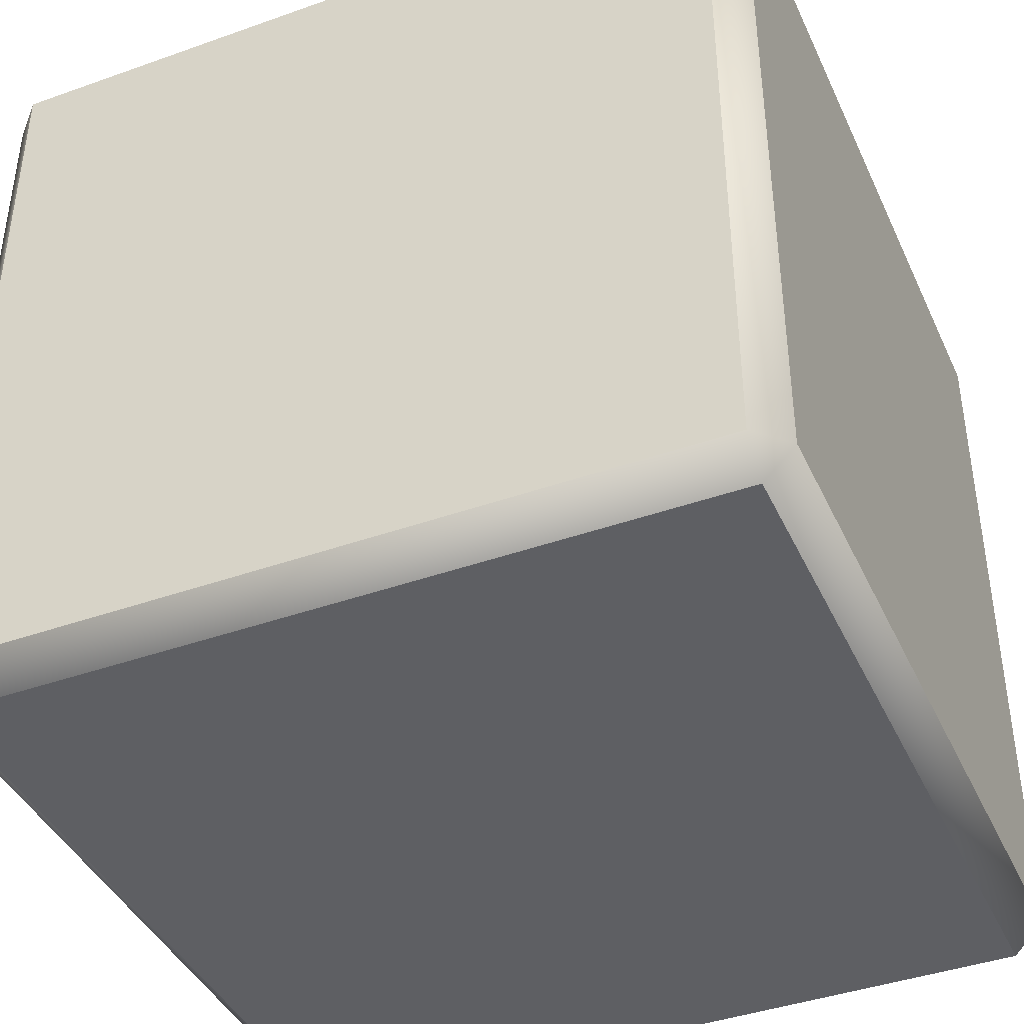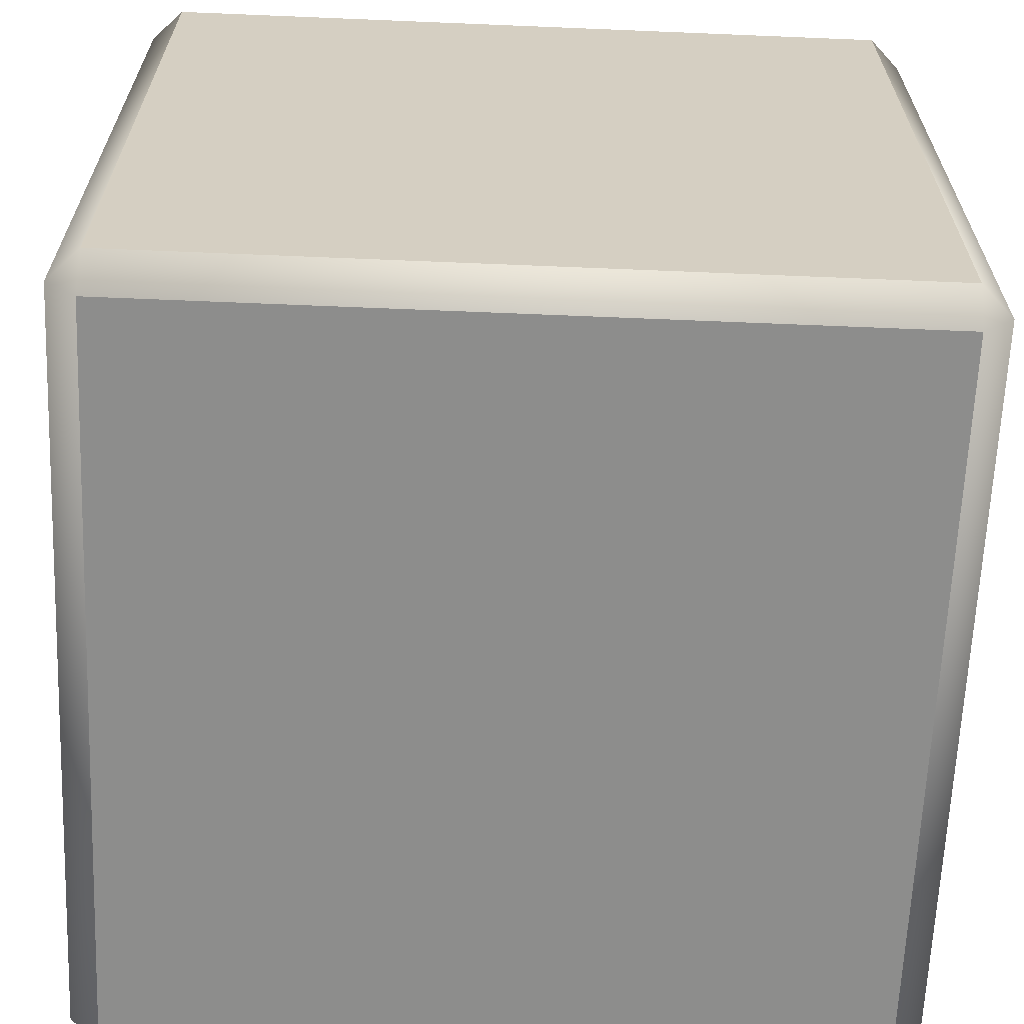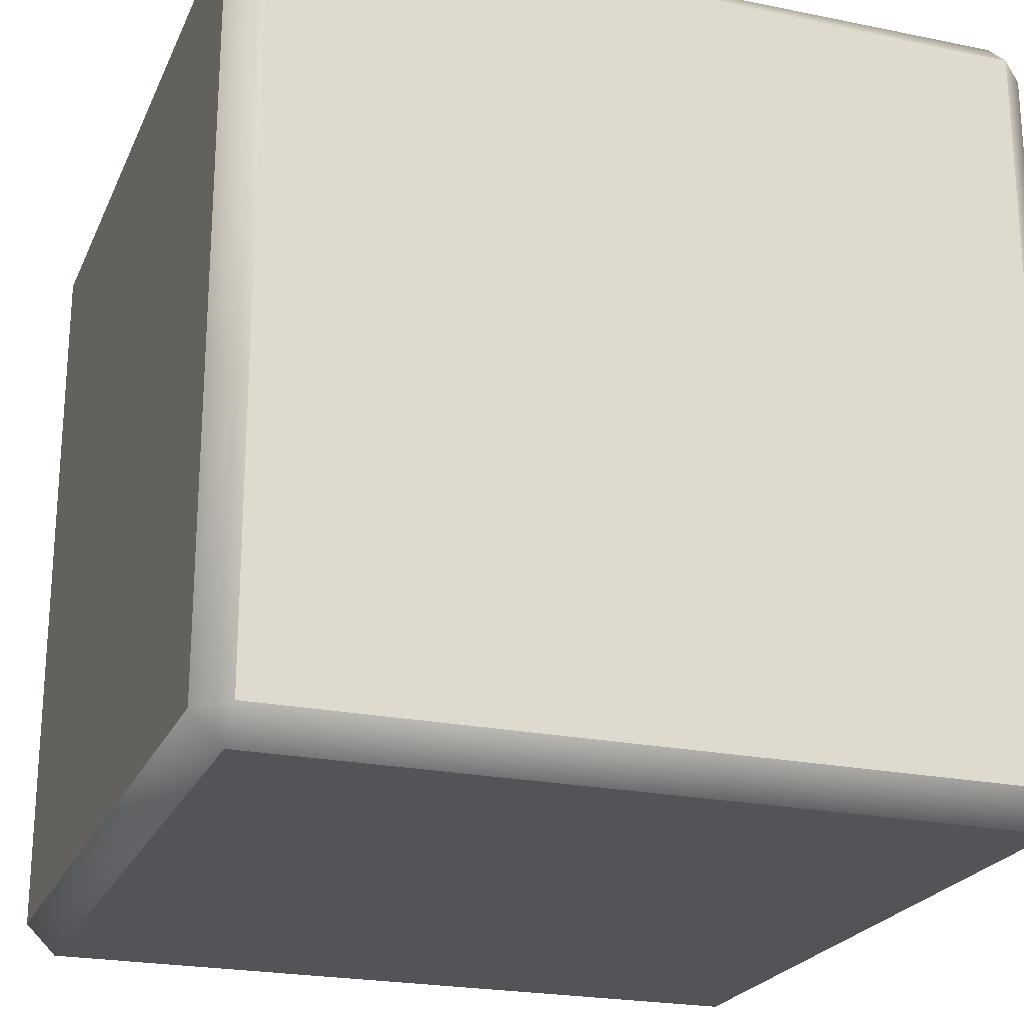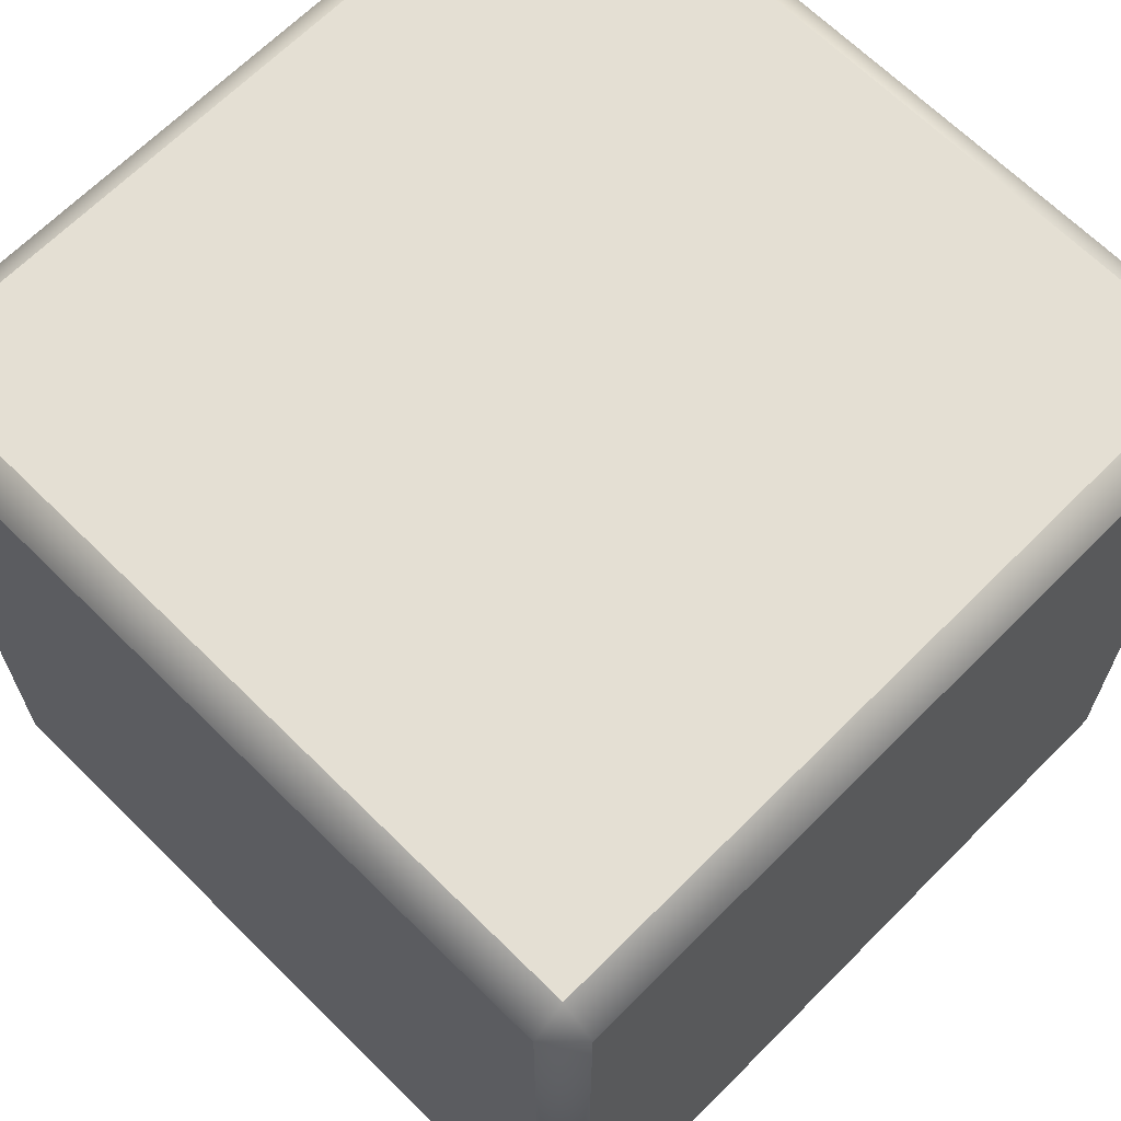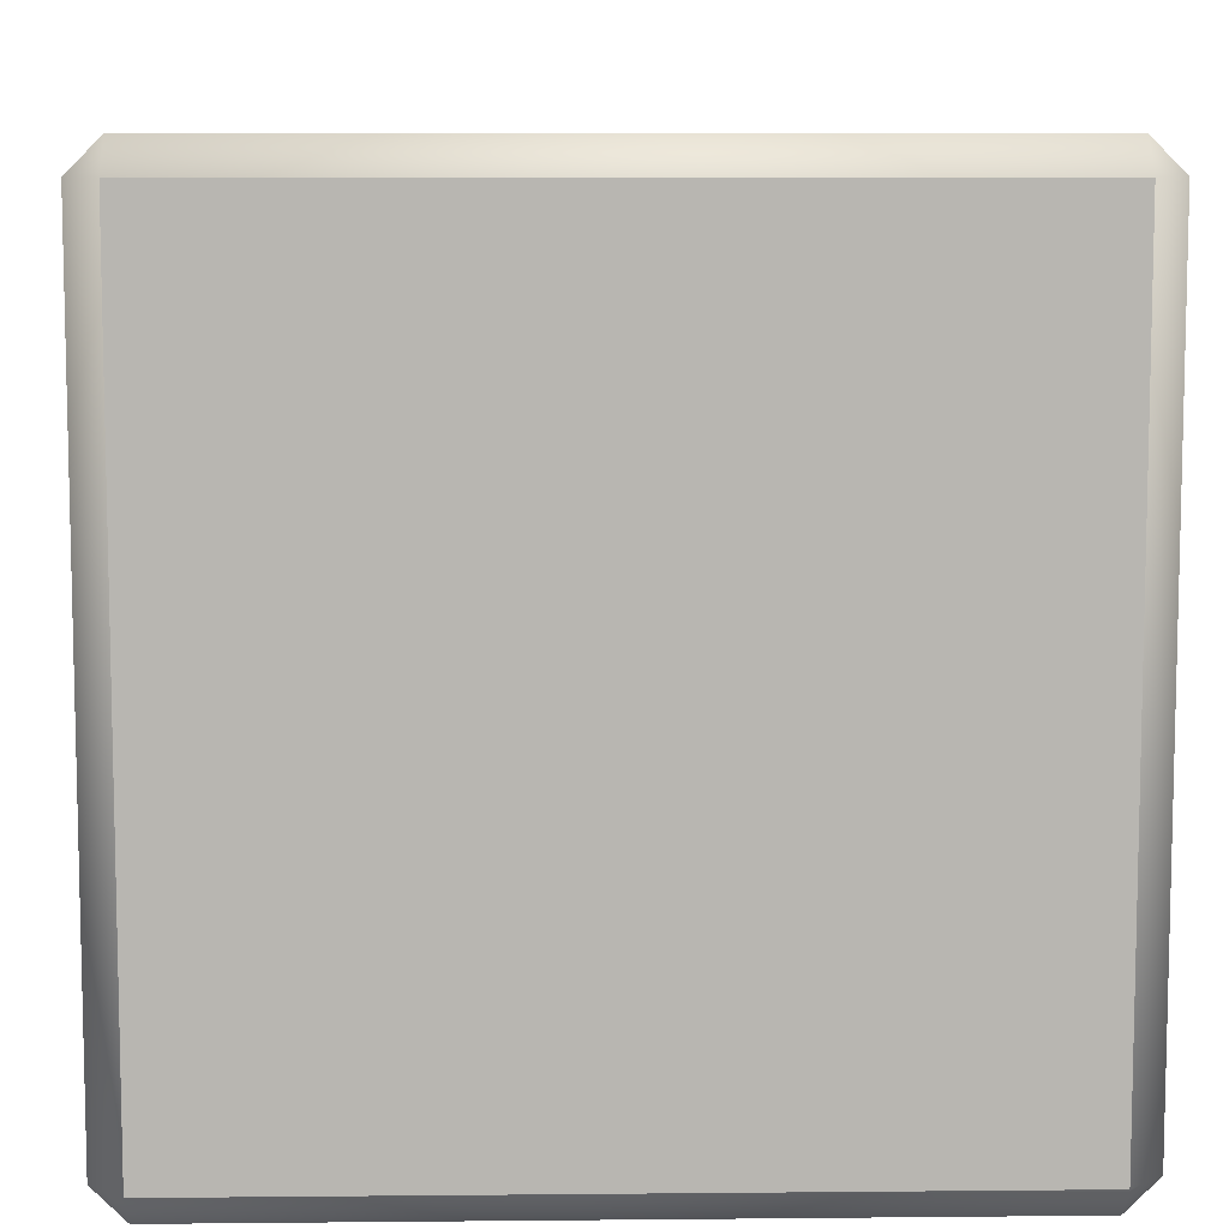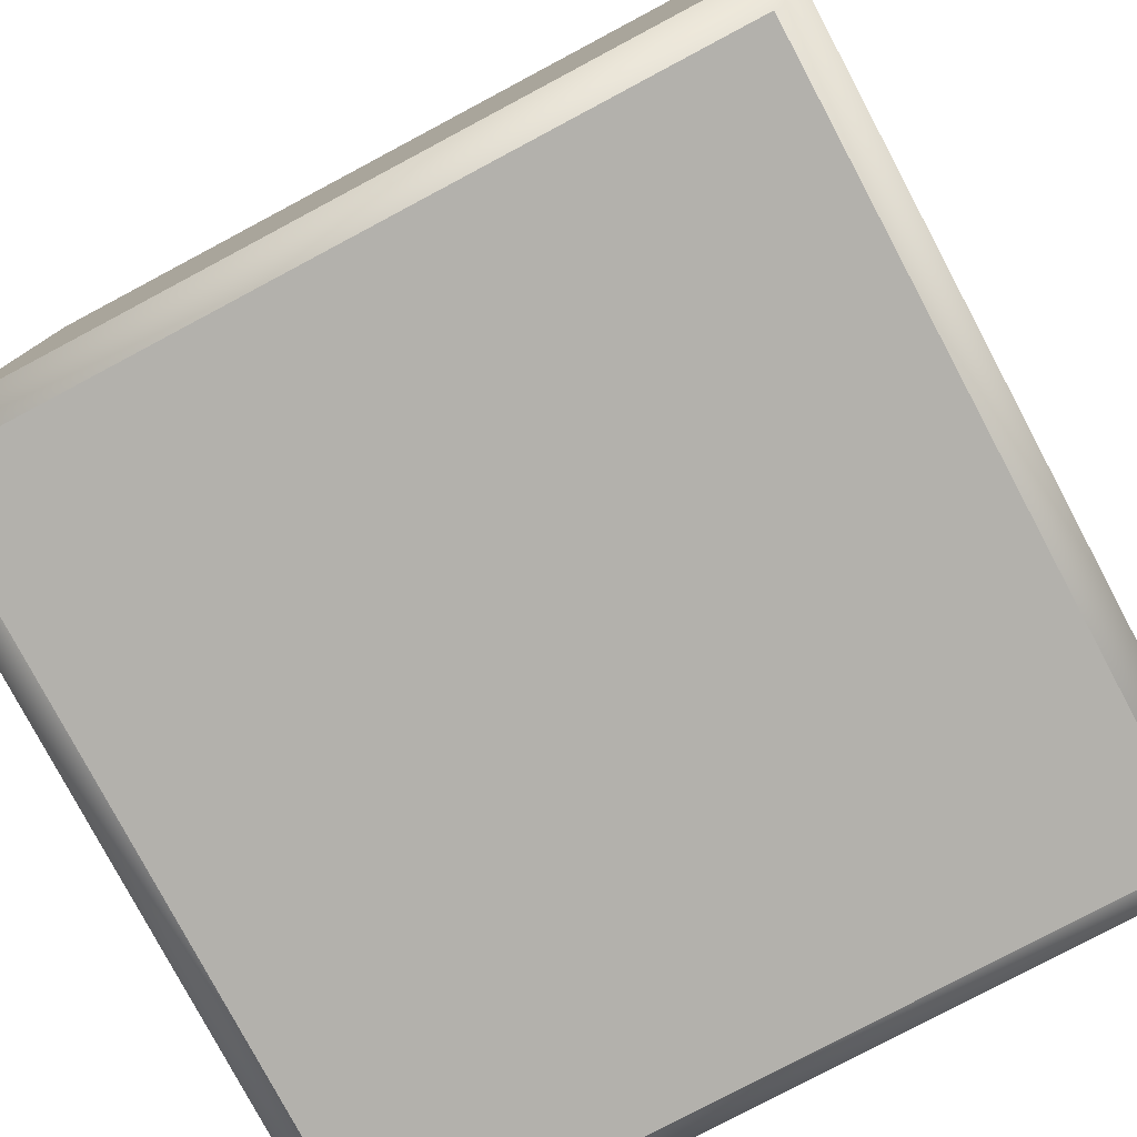
<metadata>
{"format":"obj","ext":"obj","renderer":"f3d","projection":"perspective","resolution":1024,"background":"white","views":[{"elev":-41.5,"azim":-66.7,"up":"+Z"},{"elev":-64.5,"azim":-2.4,"up":"+Z"},{"elev":-22.8,"azim":160.7,"up":"+Z"},{"elev":66.5,"azim":134.8,"up":"+Z"},{"elev":8.6,"azim":-91.5,"up":"+Z"},{"elev":-79.1,"azim":-62.0,"up":"+Z"}]}
</metadata>
<code>
g AW_Cube0.5x0.5x0.5
v 0.03828 -0.9617 -1
v -0 -0.9617 -0.9617
v 0.03828 -1 -0.9617
v 0.03828 -1 -0.03828
v -0 -0.9617 -0.03828
v 0.03828 -0.9617 0
v 0.03828 -0.03828 -1
v 0.03828 0 -0.9617
v -0 -0.03828 -0.9617
v 0.03828 -0.03828 0
v -0 -0.03828 -0.03828
v 0.03828 0 -0.03828
v 0.9617 -0.9617 -1
v 0.9617 -1 -0.9617
v 1 -0.9617 -0.9617
v 0.9617 -0.9617 0
v 1 -0.9617 -0.03828
v 0.9617 -1 -0.03828
v 0.9617 -0.03828 -1
v 1 -0.03828 -0.9617
v 0.9617 0 -0.9617
v 0.9617 -0.03828 0
v 0.9617 0 -0.03828
v 1 -0.03828 -0.03828
v 0.9617 -1 -0.9617
v 0.03828 -1 -0.9617
v 0.03828 -1 -0.03828
v 0.9617 -1 -0.03828
v 1 -0.03828 -0.9617
v 1 -0.9617 -0.9617
v 1 -0.9617 -0.03828
v 1 -0.03828 -0.03828
v 0.9617 -0.03828 0
v 0.9617 -0.9617 0
v 0.03828 -0.9617 0
v 0.03828 -0.03828 0
v -0 -0.9617 -0.9617
v -0 -0.03828 -0.9617
v -0 -0.03828 -0.03828
v -0 -0.9617 -0.03828
v 0.03828 0 -0.9617
v 0.9617 0 -0.9617
v 0.9617 0 -0.03828
v 0.03828 0 -0.03828
v 0.03828 -0.03828 -1
v -0 -0.03828 -0.9617
v -0 -0.9617 -0.9617
v 0.03828 -0.9617 -1
v 0.03828 -1 -0.9617
v -0 -0.9617 -0.9617
v -0 -0.9617 -0.03828
v 0.03828 -1 -0.03828
v 0.03828 -0.9617 0
v -0 -0.9617 -0.03828
v -0 -0.03828 -0.03828
v 0.03828 -0.03828 0
v 0.03828 0 -0.03828
v -0 -0.03828 -0.03828
v -0 -0.03828 -0.9617
v 0.03828 0 -0.9617
v 0.9617 -0.03828 -1
v 0.9617 0 -0.9617
v 0.03828 0 -0.9617
v 0.03828 -0.03828 -1
v 0.03828 -0.03828 0
v 0.03828 0 -0.03828
v 0.9617 0 -0.03828
v 0.9617 -0.03828 0
v 1 -0.03828 -0.03828
v 0.9617 0 -0.03828
v 0.9617 0 -0.9617
v 1 -0.03828 -0.9617
v 0.9617 -0.9617 -1
v 1 -0.9617 -0.9617
v 1 -0.03828 -0.9617
v 0.9617 -0.03828 -1
v 0.9617 -0.03828 0
v 1 -0.03828 -0.03828
v 1 -0.9617 -0.03828
v 0.9617 -0.9617 0
v 0.9617 -1 -0.03828
v 1 -0.9617 -0.03828
v 1 -0.9617 -0.9617
v 0.9617 -1 -0.9617
v 0.03828 -0.9617 -1
v 0.03828 -1 -0.9617
v 0.9617 -1 -0.9617
v 0.9617 -0.9617 -1
v 0.9617 -0.9617 0
v 0.9617 -1 -0.03828
v 0.03828 -1 -0.03828
v 0.03828 -0.9617 0
v 0.03828 -0.03828 -1
v 0.03828 -0.9617 -1
v 0.9617 -0.9617 -1
v 0.9617 -0.03828 -1
g AW_Cube0.5x0.5x0.5_0
f 3 2 1
f 6 5 4
f 9 8 7
f 12 11 10
f 15 14 13
f 18 17 16
f 21 20 19
f 24 23 22
f 27 26 25
f 28 27 25
f 31 30 29
f 32 31 29
f 35 34 33
f 36 35 33
f 39 38 37
f 40 39 37
f 43 42 41
f 44 43 41
f 47 46 45
f 48 47 45
f 51 50 49
f 52 51 49
f 55 54 53
f 56 55 53
f 59 58 57
f 60 59 57
f 63 62 61
f 64 63 61
f 67 66 65
f 68 67 65
f 71 70 69
f 72 71 69
f 75 74 73
f 76 75 73
f 79 78 77
f 80 79 77
f 83 82 81
f 84 83 81
f 87 86 85
f 88 87 85
f 91 90 89
f 92 91 89
f 95 94 93
f 96 95 93

</code>
